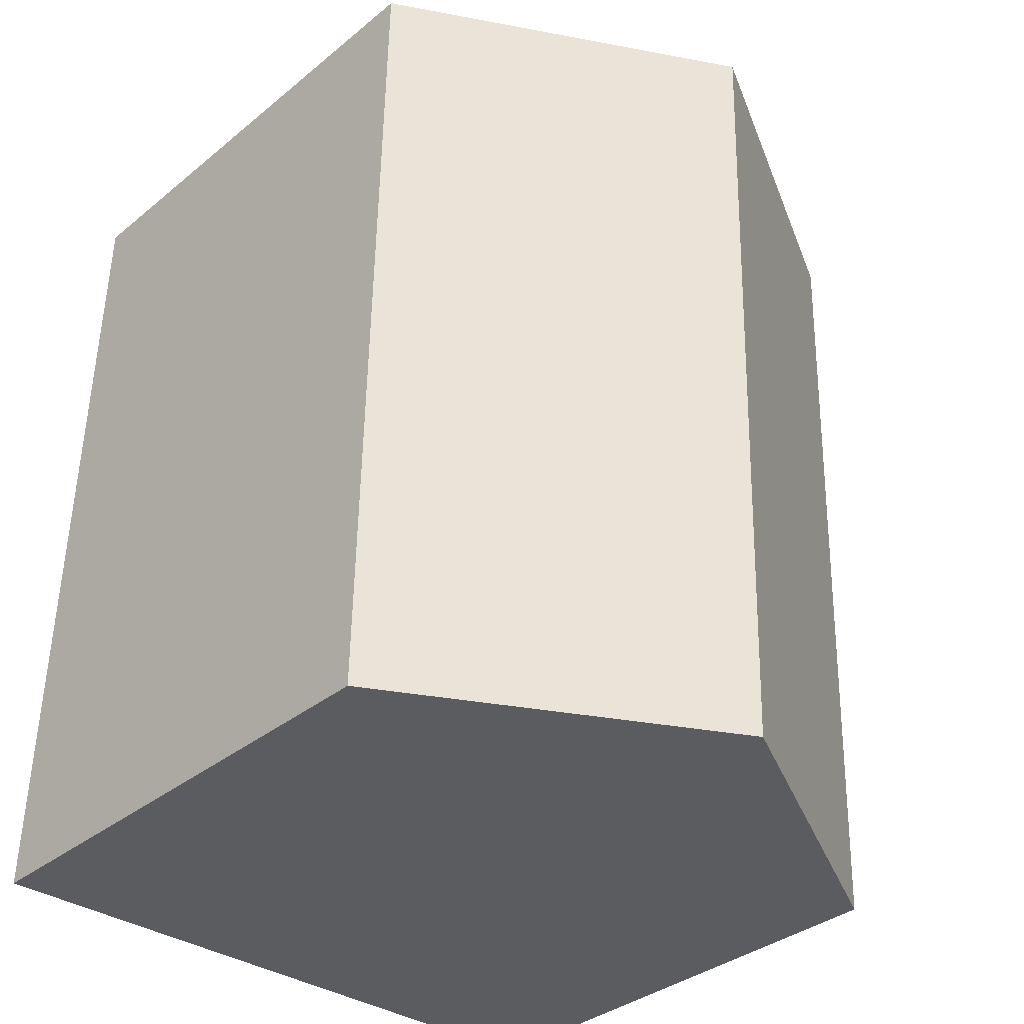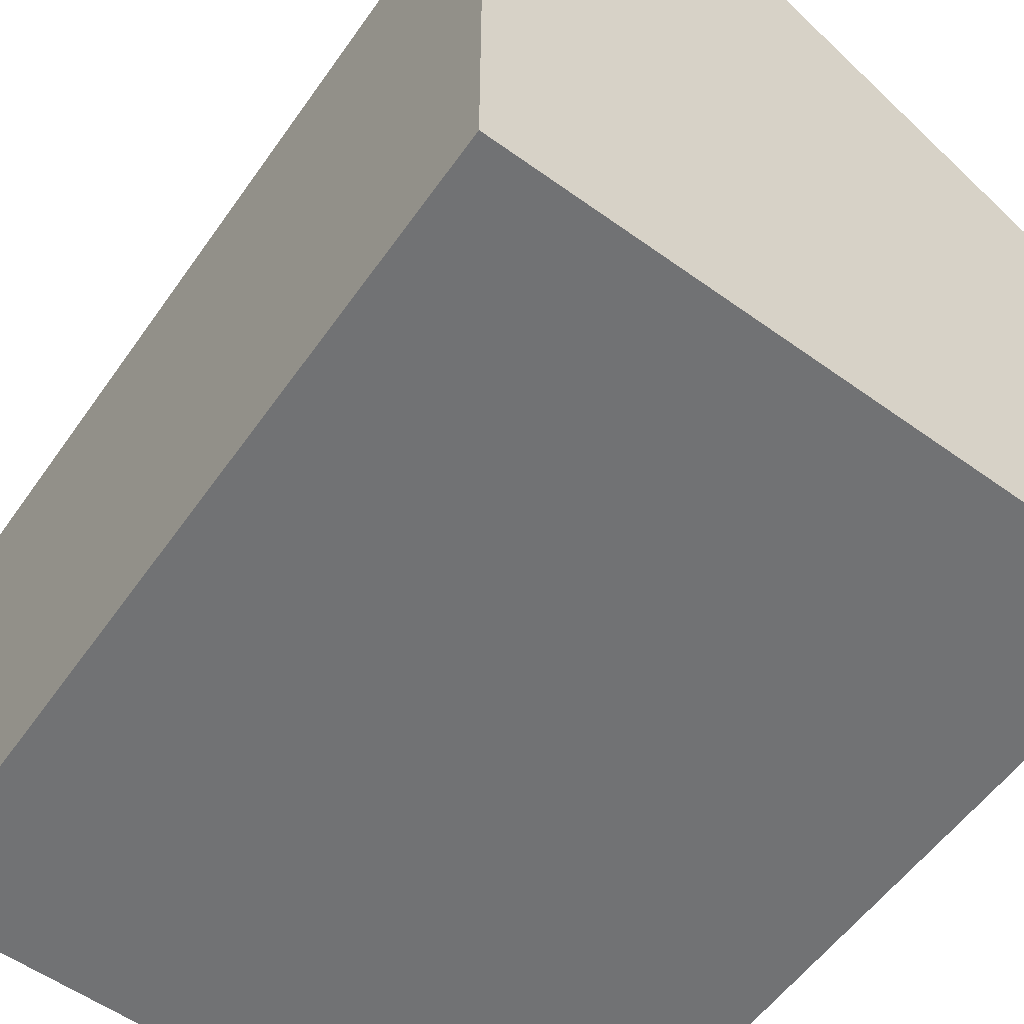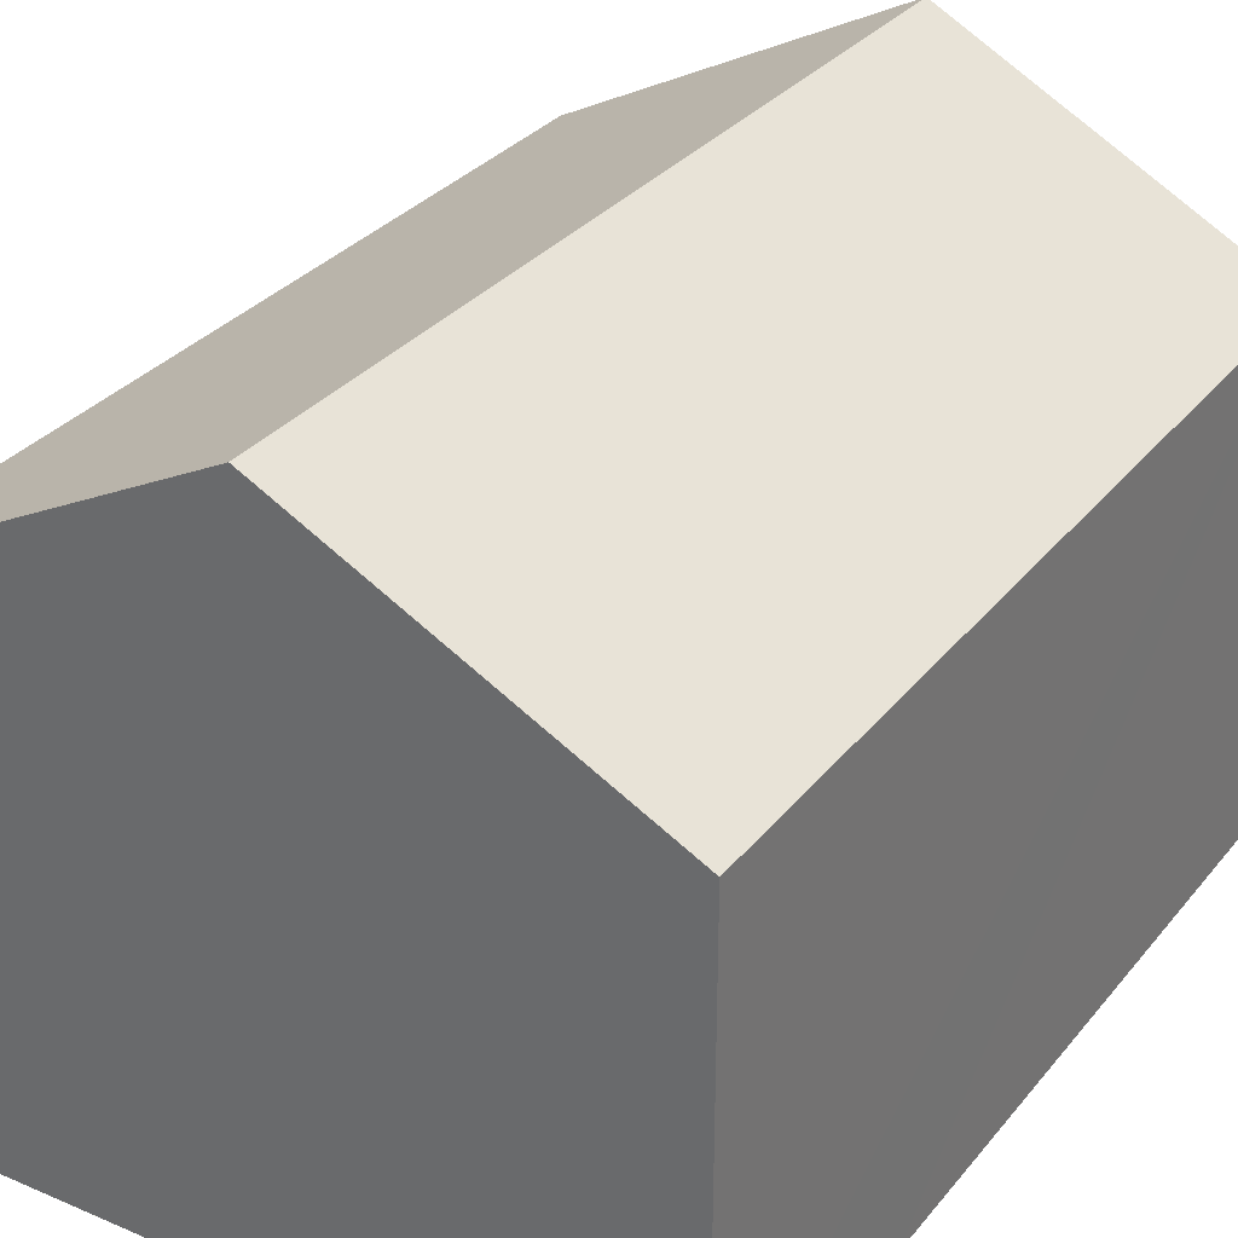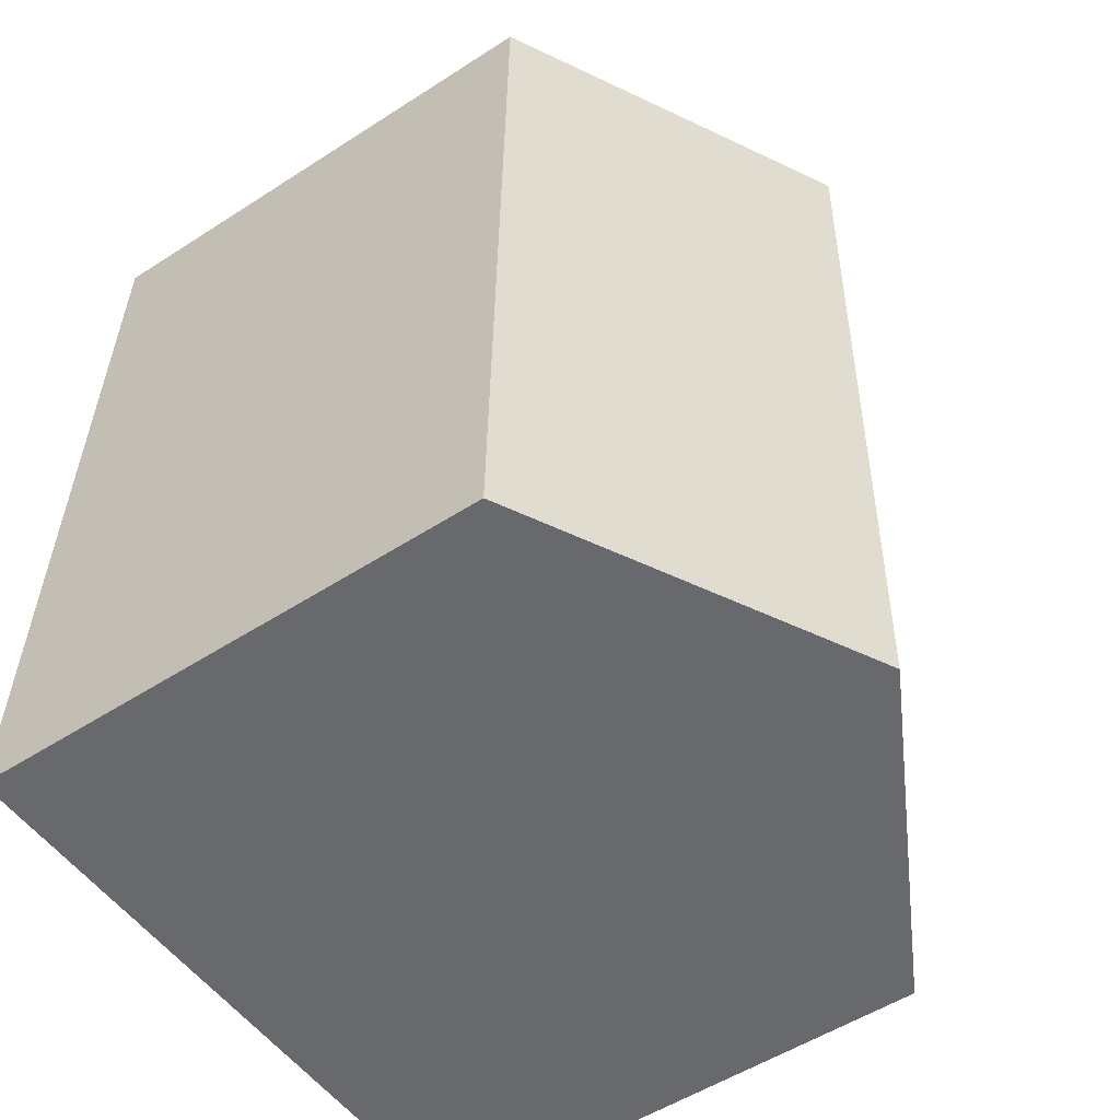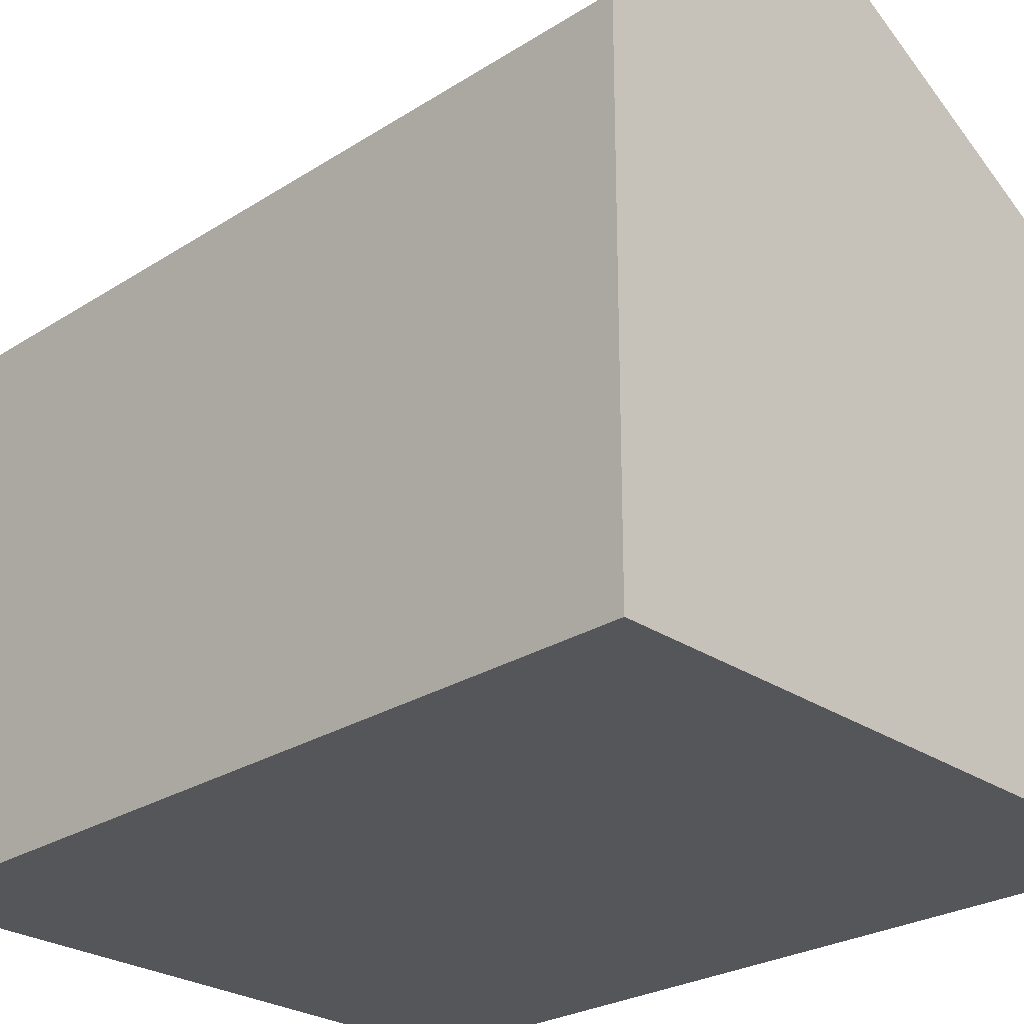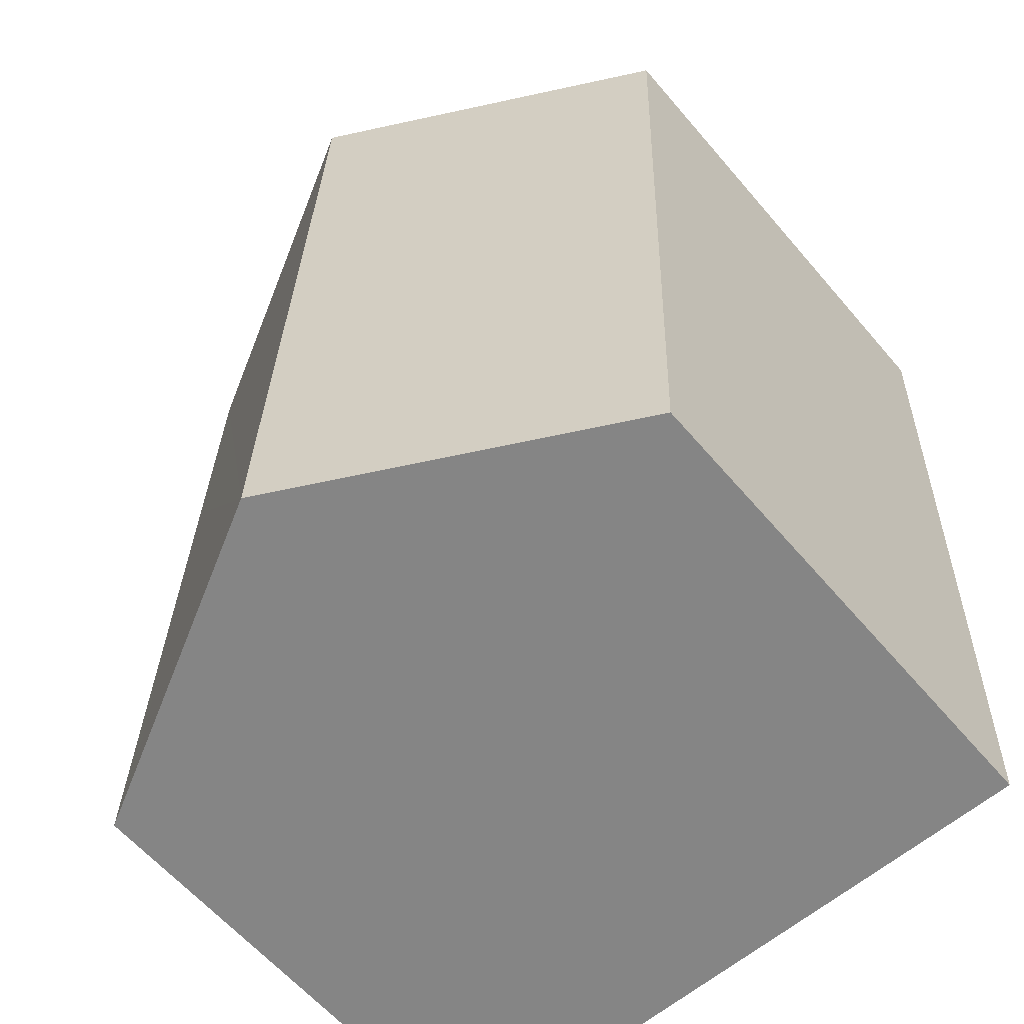
<metadata>
{"format":"obj","ext":"obj","renderer":"f3d","projection":"perspective","resolution":1024,"background":"white","views":[{"elev":-35.2,"azim":137.1,"up":"+Z"},{"elev":-55.4,"azim":-36.3,"up":"+Y"},{"elev":32.9,"azim":31.5,"up":"+Y"},{"elev":-53.4,"azim":124.6,"up":"+Z"},{"elev":-25.8,"azim":-46.4,"up":"+Y"},{"elev":-61.0,"azim":-139.7,"up":"+Z"}]}
</metadata>
<code>
v  0.41 7.269 -12.24
v  4.776 9.808 -0.086
v  5.186 9.808 -12.31
v  0 7.269 4.451e-16
v  9.618 7.234 -0.174
v  9.702 7.257 -3.928
v  9.742 7.267 -5.689
v  9.173 7.688 -12.37
v  9.893 7.306 -12.38
v  0 0 0
v  9.618 1.065e-17 -0.174
v  4.776 5.266e-18 -0.086
v  9.702 2.405e-16 -3.928
v  9.742 3.484e-16 -5.689
v  9.893 7.579e-16 -12.38
v  9.173 7.573e-16 -12.37
v  0.41 7.492e-16 -12.24
v  5.186 7.536e-16 -12.31
g defaultobject
f 1 2 3
f 2 1 4
f 5 3 2
f 3 5 6
f 3 6 7
f 3 7 8
f 8 7 9
f 10 2 4
f 2 10 5
f 5 10 11
f 11 10 12
f 11 6 5
f 6 11 7
f 7 11 9
f 9 11 13
f 9 13 14
f 9 14 15
f 15 8 9
f 8 15 3
f 3 15 1
f 1 15 16
f 1 16 17
f 17 16 18
f 17 4 1
f 4 17 10
f 14 16 15
f 16 14 18
f 18 14 17
f 17 14 13
f 17 13 10
f 10 13 11
f 10 11 12

</code>
